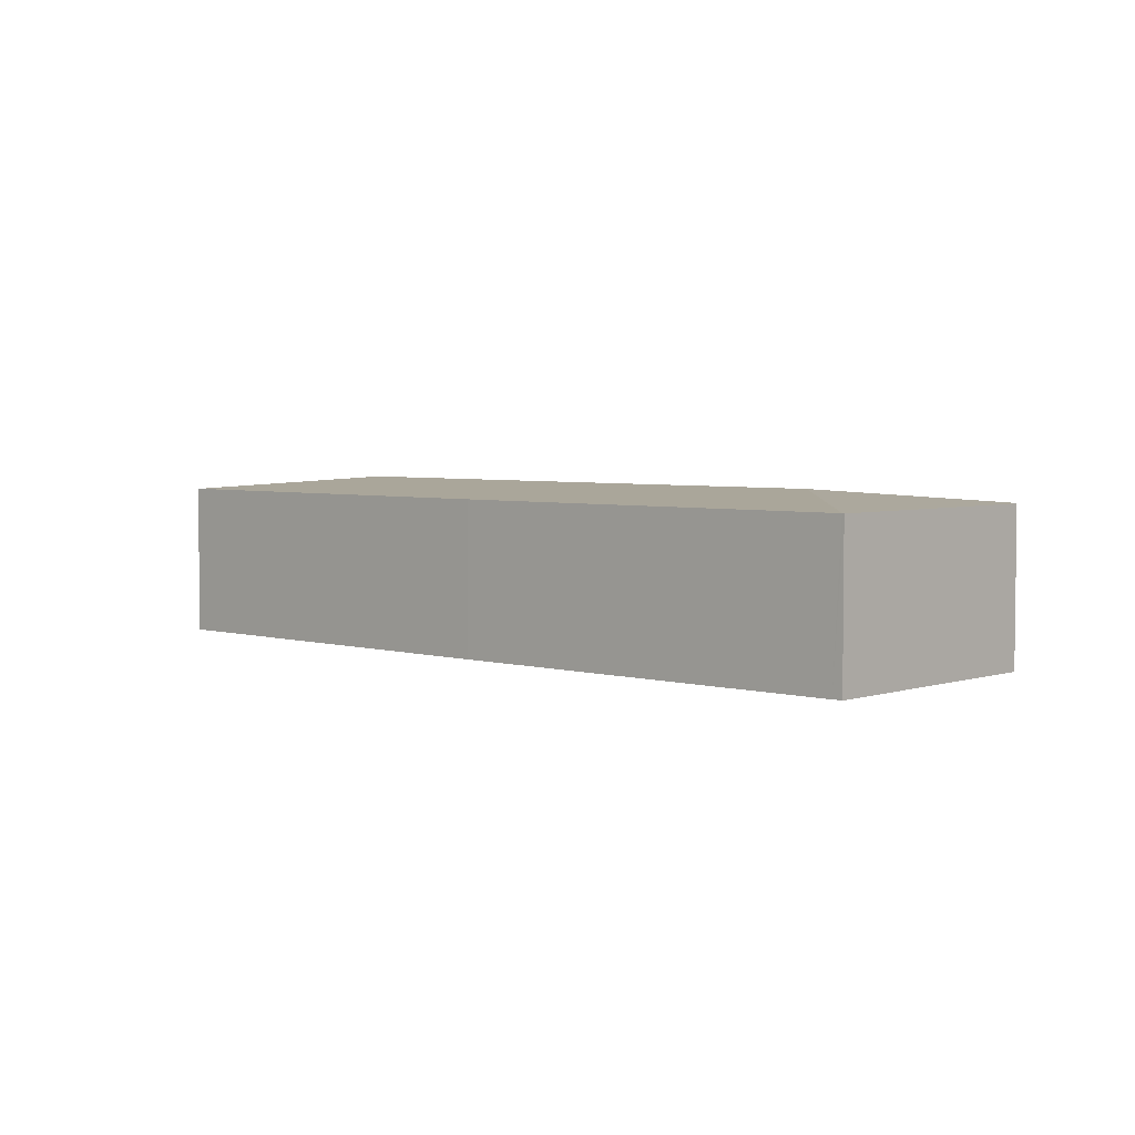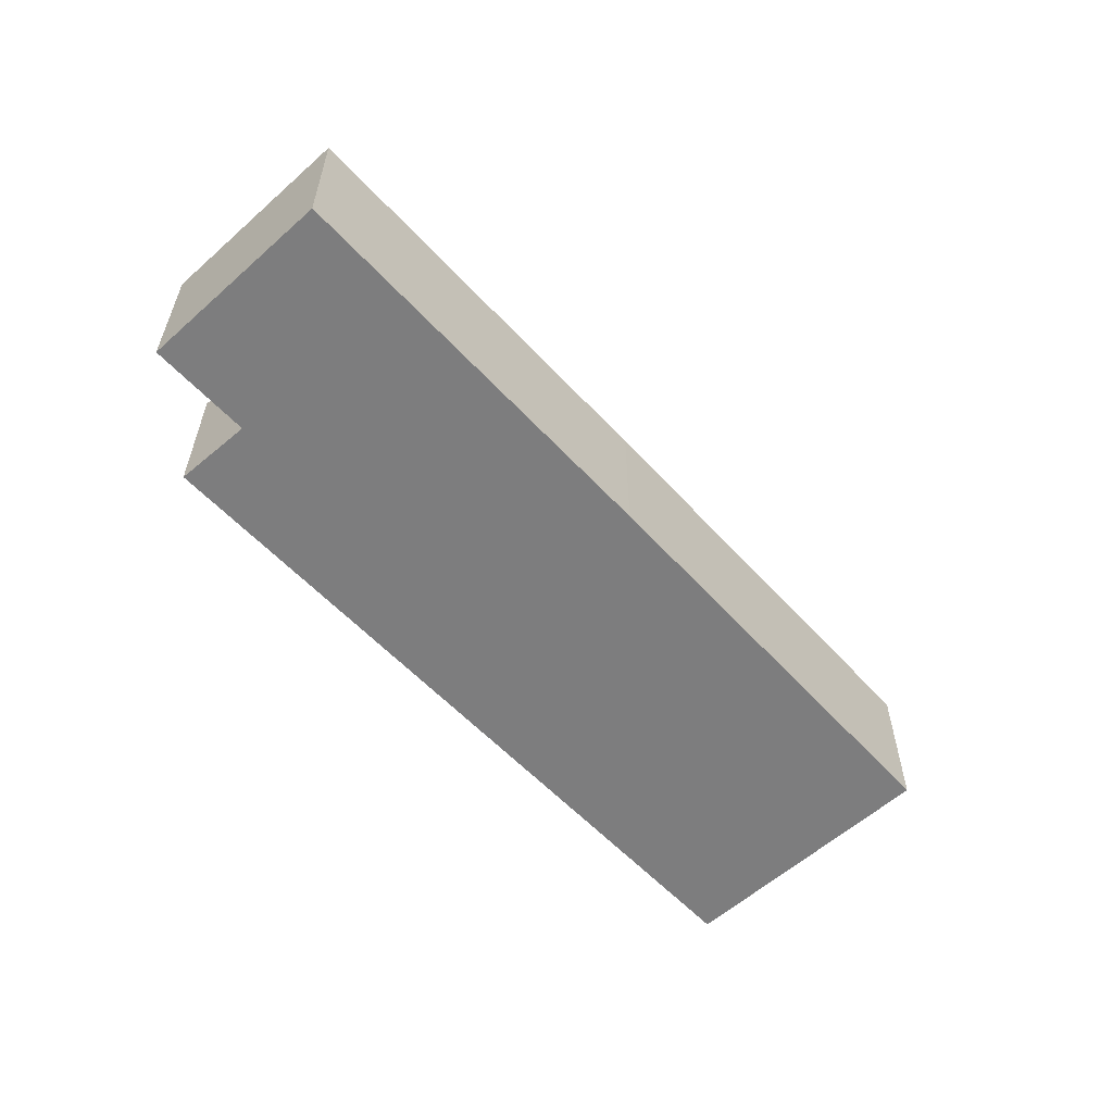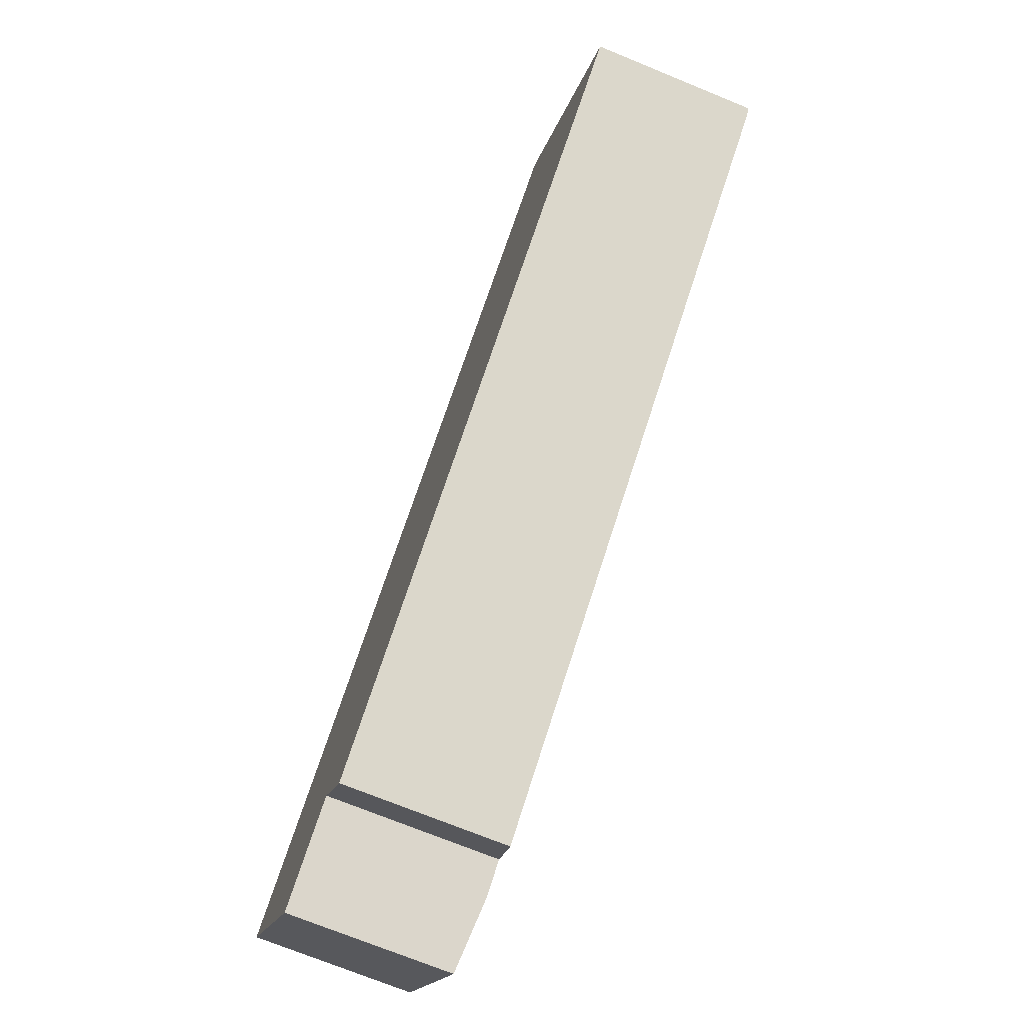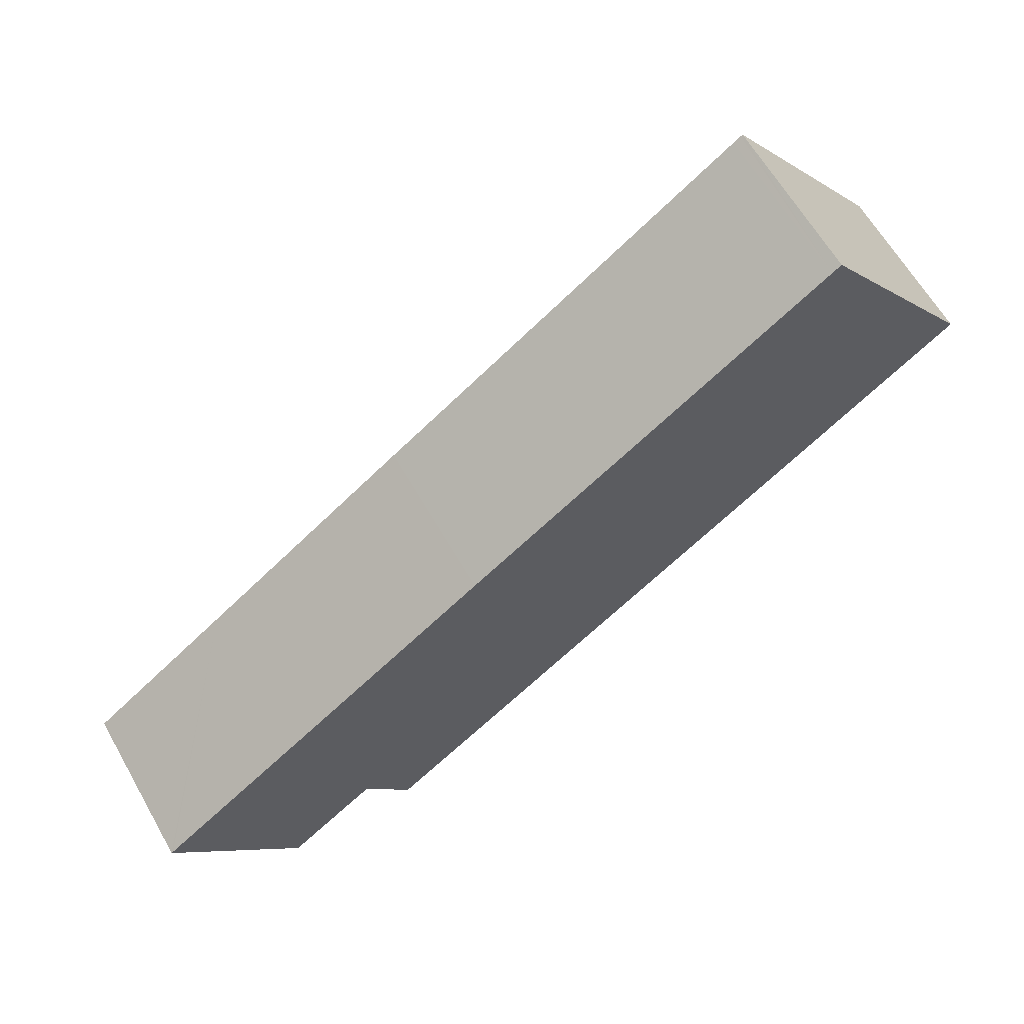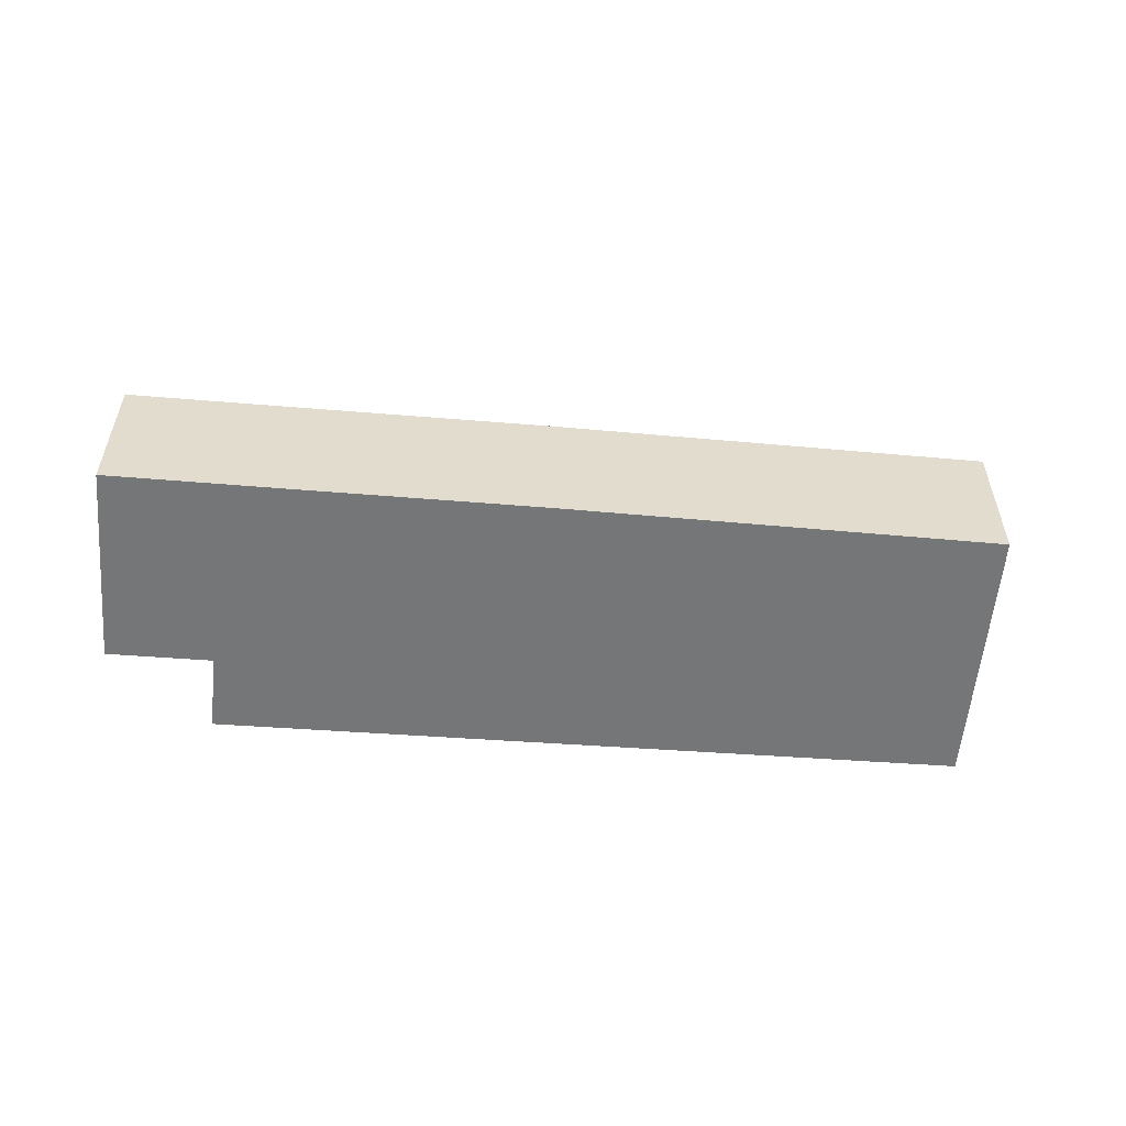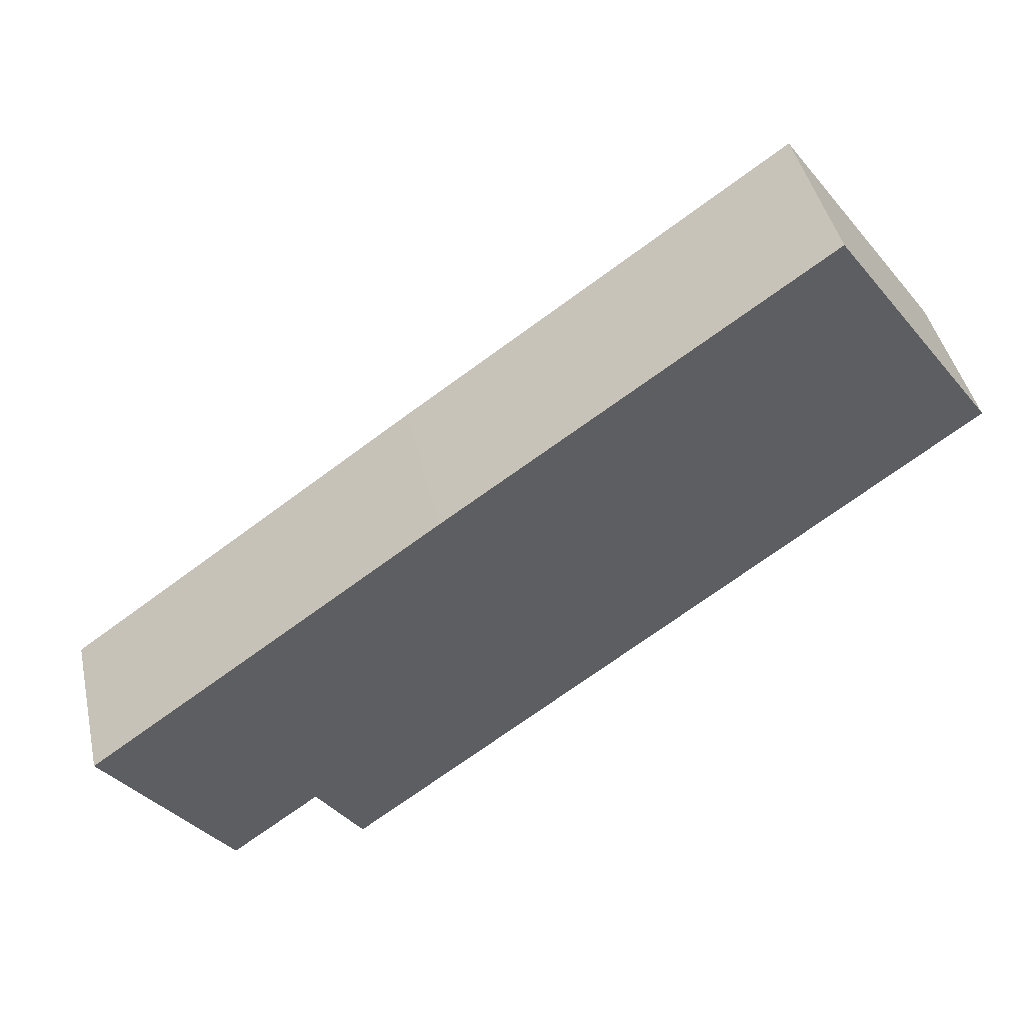
<metadata>
{"format":"obj","ext":"obj","renderer":"f3d","projection":"perspective","resolution":1024,"background":"white","views":[{"elev":4.1,"azim":7.0,"up":"+Y"},{"elev":-59.2,"azim":-83.7,"up":"+Y"},{"elev":-72.4,"azim":67.8,"up":"+Z"},{"elev":62.9,"azim":-29.7,"up":"+Z"},{"elev":-56.7,"azim":-41.0,"up":"+Y"},{"elev":43.7,"azim":-12.5,"up":"+Z"}]}
</metadata>
<code>
v  9.793 2.474 4.577
v  12.6 2.276 4.206
v  12.51 2.287 4.14
v  10.28 2.276 7.428
v  10.25 2.279 7.409
v  2.861 2.474 -0.44
v  3.057 2.38 -1.497
v  2.641 2.38 -1.806
v  3.717 2.269 -2.452
v  0 2.276 1.394e-16
v  1.795 2.279 -2.434
v  0.023 2.278 0.017
v  2.039 2.278 1.486
v  5.023 2.276 3.666
v  10.15 2.279 7.337
v  1.795 1.49e-16 -2.434
v  0 0 0
v  3.057 9.166e-17 -1.497
v  3.717 1.501e-16 -2.452
v  0.023 -1.041e-18 0.017
v  2.039 -9.099e-17 1.486
v  5.023 -2.245e-16 3.666
v  10.15 -4.493e-16 7.337
v  10.28 -4.548e-16 7.428
v  10.25 -4.537e-16 7.409
v  12.6 -2.575e-16 4.206
v  12.51 -2.535e-16 4.14
v  2.641 1.106e-16 -1.806
g defaultobject
f 1 2 3
f 2 1 4
f 4 1 5
f 6 7 8
f 7 3 9
f 3 7 6
f 3 6 1
f 10 8 11
f 8 10 6
f 6 10 12
f 13 6 12
f 6 13 1
f 1 13 14
f 1 14 15
f 1 15 5
f 16 10 11
f 10 16 17
f 9 18 7
f 18 9 19
f 17 12 10
f 12 17 13
f 13 17 20
f 13 20 21
f 13 21 14
f 14 21 22
f 14 22 15
f 15 22 23
f 15 23 5
f 5 23 4
f 4 23 24
f 24 23 25
f 24 2 4
f 2 24 26
f 2 9 3
f 9 2 26
f 9 26 19
f 19 26 27
f 8 16 11
f 16 8 7
f 16 7 28
f 28 7 18
f 20 18 21
f 18 20 28
f 28 20 16
f 16 20 17
f 25 26 24
f 26 25 27
f 27 25 23
f 27 23 19
f 19 23 22
f 19 22 21
f 19 21 18

</code>
